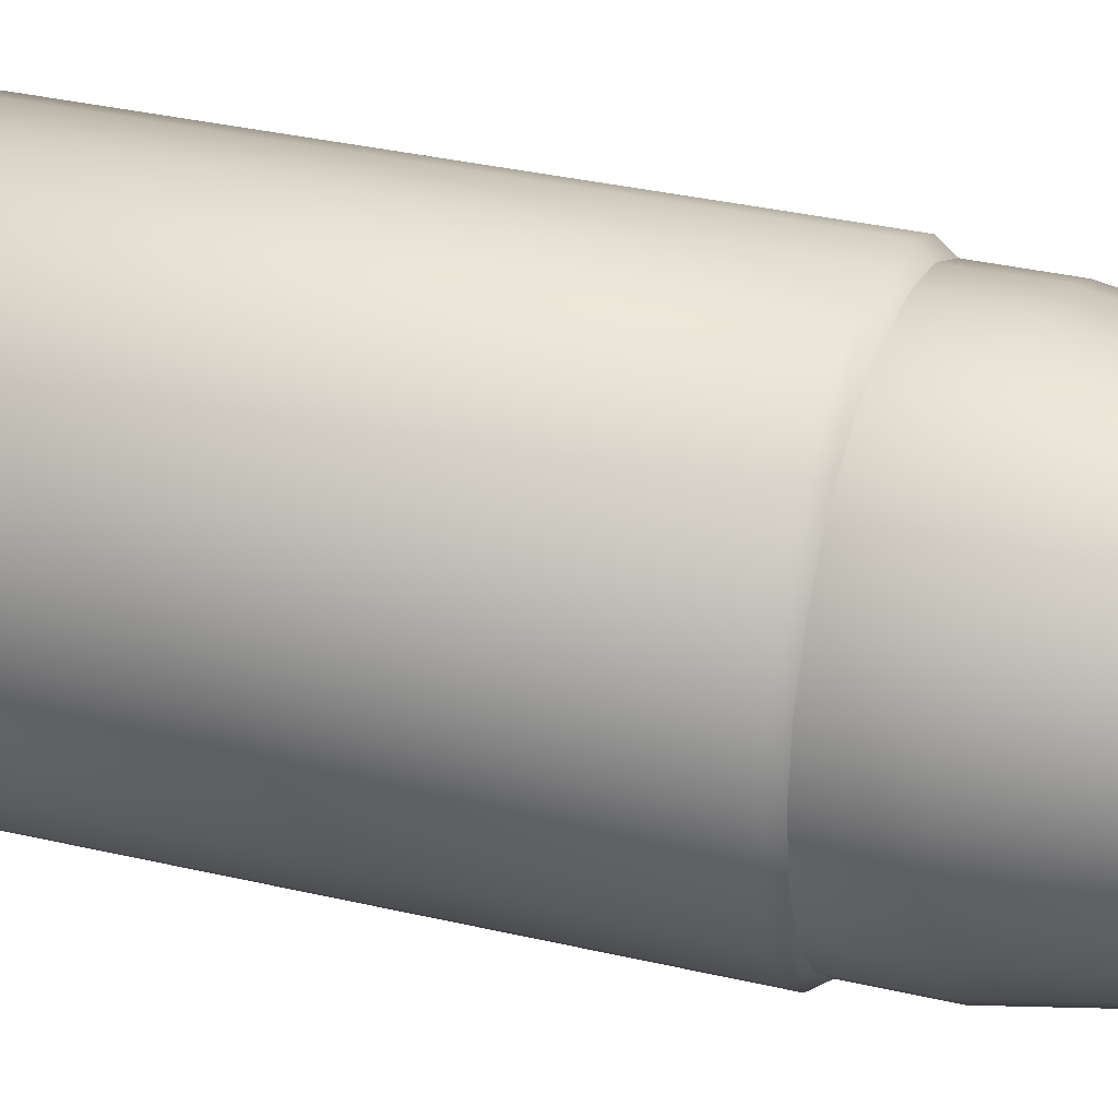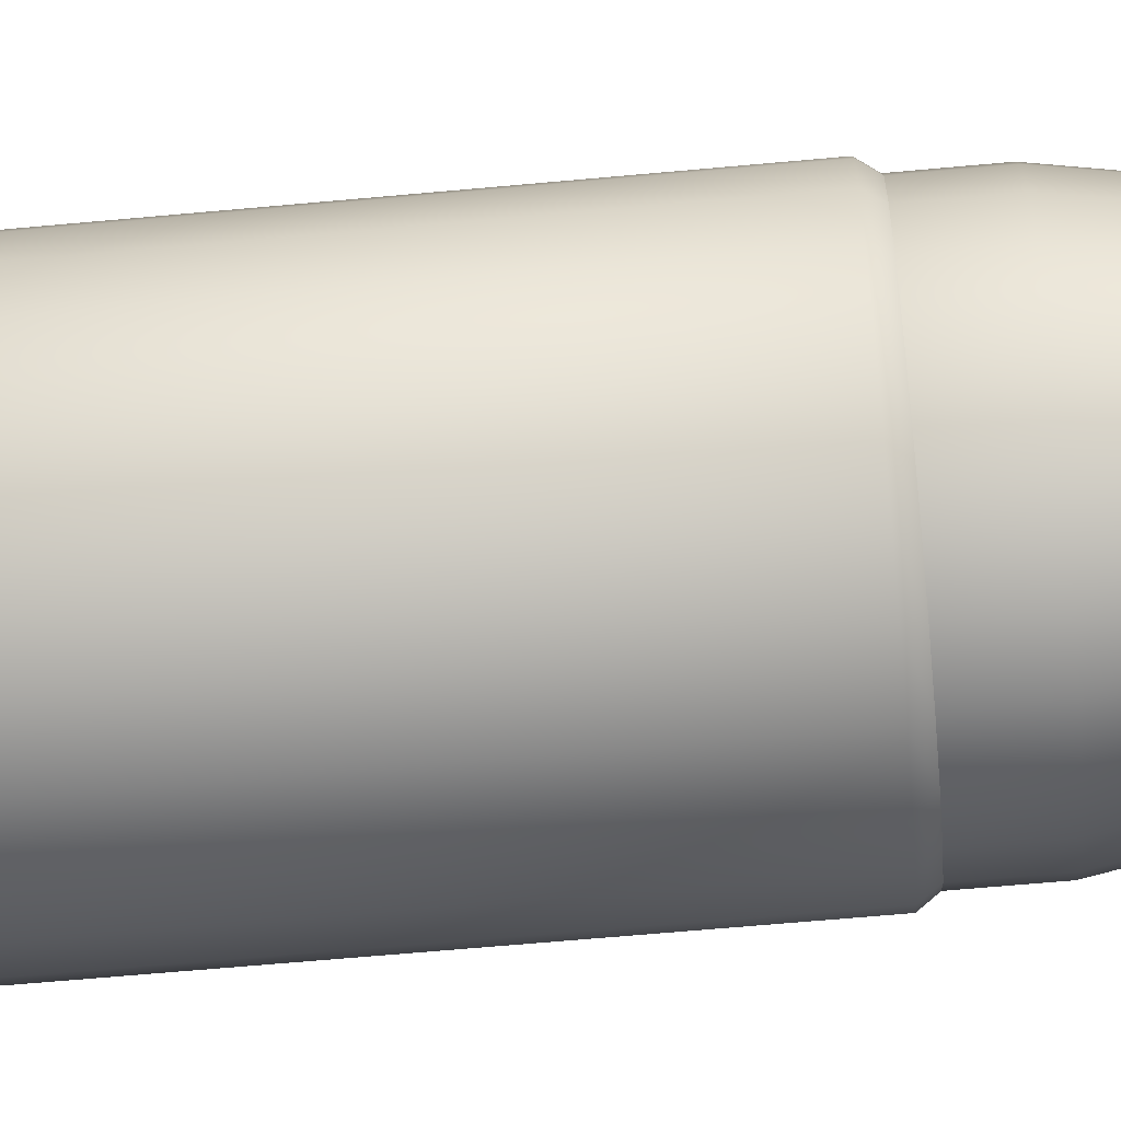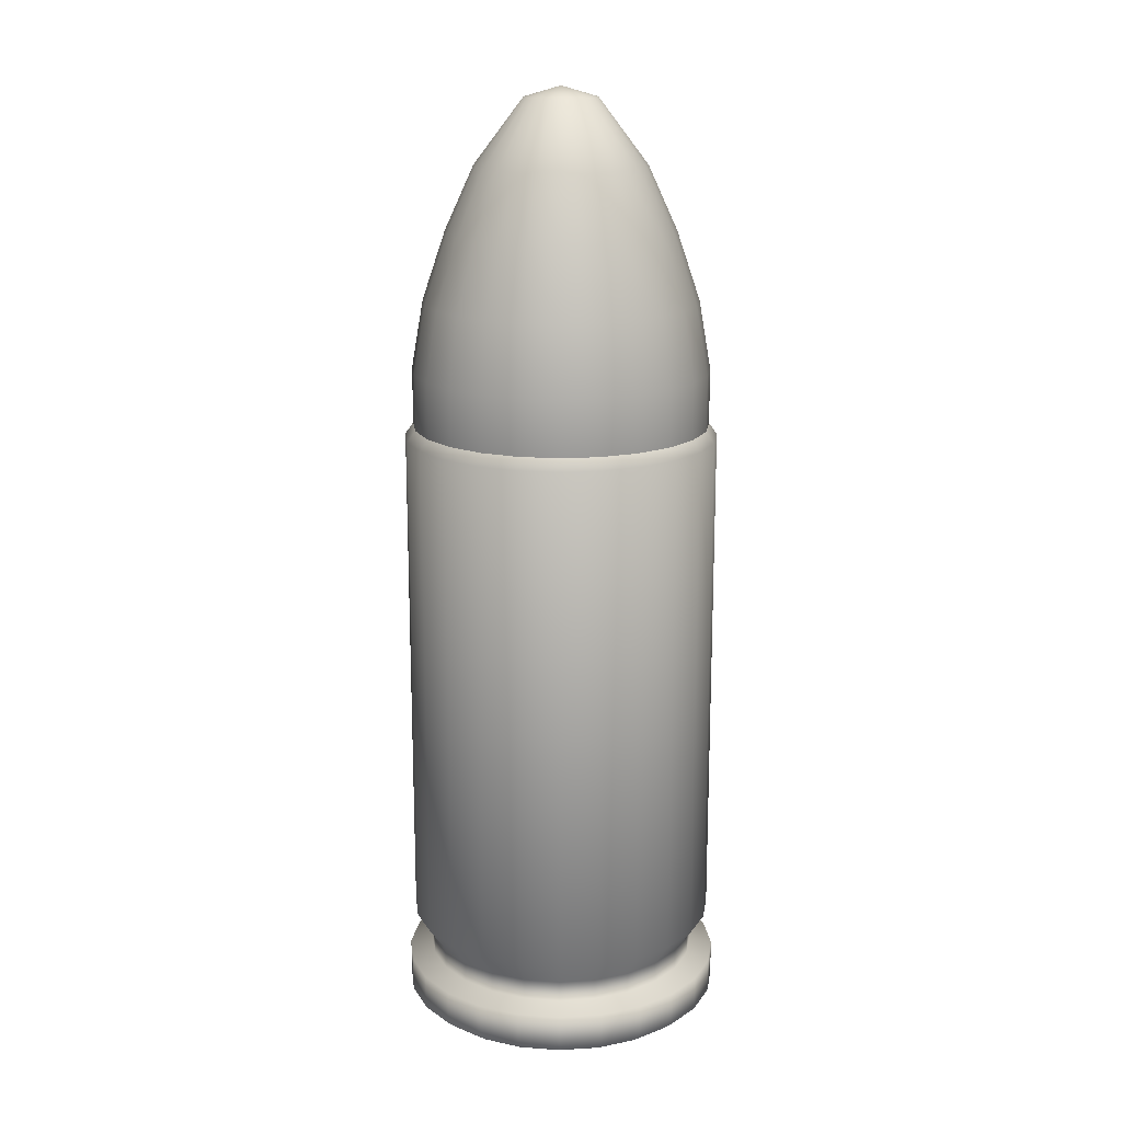
<metadata>
{"format":"obj","ext":"obj","renderer":"f3d","projection":"perspective","resolution":1024,"background":"white","views":[{"elev":30.0,"azim":-70.4,"up":"+Y"},{"elev":-61.5,"azim":-84.6,"up":"+Y"},{"elev":16.9,"azim":150.6,"up":"+Z"}]}
</metadata>
<code>
v  0.4511 0.1209 -0.9693
v  0.467 -0 -0.9693
v  0.467 -0 0.4567
v  0.4511 0.1209 0.4567
v  0.4045 0.2335 -0.9693
v  0.4045 0.2335 0.4567
v  0.3302 0.3302 -0.9693
v  0.3302 0.3302 0.4567
v  0.2335 0.4045 -0.9693
v  0.2335 0.4045 0.4567
v  0.1209 0.4511 -0.9693
v  0.1209 0.4511 0.4567
v  -0 0.467 -0.9693
v  -0 0.467 0.4567
v  -0.1209 0.4511 -0.9693
v  -0.1209 0.4511 0.4567
v  -0.2335 0.4045 -0.9693
v  -0.2335 0.4045 0.4567
v  -0.3302 0.3302 -0.9693
v  -0.3302 0.3302 0.4567
v  -0.4045 0.2335 -0.9693
v  -0.4045 0.2335 0.4567
v  -0.4511 0.1209 -0.9693
v  -0.4511 0.1209 0.4567
v  -0.467 -0 -0.9693
v  -0.467 -0 0.4567
v  -0.4511 -0.1209 -0.9693
v  -0.4511 -0.1209 0.4567
v  -0.4045 -0.2335 -0.9693
v  -0.4045 -0.2335 0.4567
v  -0.3302 -0.3303 -0.9693
v  -0.3302 -0.3303 0.4567
v  -0.2335 -0.4045 -0.9693
v  -0.2335 -0.4045 0.4567
v  -0.1209 -0.4511 -0.9693
v  -0.1209 -0.4511 0.4567
v  -0 -0.467 -0.9693
v  -0 -0.467 0.4567
v  0.1209 -0.4511 -0.9693
v  0.1209 -0.4511 0.4567
v  0.2335 -0.4045 -0.9693
v  0.2335 -0.4045 0.4567
v  0.3302 -0.3303 -0.9693
v  0.3302 -0.3303 0.4567
v  0.4045 -0.2335 -0.9693
v  0.4045 -0.2335 0.4567
v  0.4511 -0.1209 -0.9693
v  0.4511 -0.1209 0.4567
v  0.513 0 -1.469
v  0.4829 -0 -1.495
v  0.4664 0.125 -1.495
v  0.4955 0.1328 -1.469
v  0.4182 0.2414 -1.495
v  0.4442 0.2565 -1.469
v  0.3414 0.3414 -1.495
v  0.3627 0.3627 -1.469
v  0.2414 0.4182 -1.495
v  0.2565 0.4442 -1.469
v  0.125 0.4664 -1.495
v  0.1328 0.4955 -1.469
v  0 0.4828 -1.495
v  0 0.513 -1.469
v  -0.125 0.4664 -1.495
v  -0.1328 0.4955 -1.469
v  -0.2414 0.4182 -1.495
v  -0.2565 0.4442 -1.469
v  -0.3414 0.3414 -1.495
v  -0.3627 0.3627 -1.469
v  -0.4182 0.2414 -1.495
v  -0.4442 0.2565 -1.469
v  -0.4664 0.125 -1.495
v  -0.4955 0.1328 -1.469
v  -0.4828 -0 -1.495
v  -0.5129 0 -1.469
v  -0.4664 -0.125 -1.495
v  -0.4955 -0.1328 -1.469
v  -0.4182 -0.2414 -1.495
v  -0.4442 -0.2565 -1.469
v  -0.3414 -0.3414 -1.495
v  -0.3627 -0.3627 -1.469
v  -0.2414 -0.4182 -1.495
v  -0.2565 -0.4442 -1.469
v  -0.125 -0.4664 -1.495
v  -0.1328 -0.4955 -1.469
v  0 -0.4829 -1.495
v  0 -0.5129 -1.469
v  0.125 -0.4664 -1.495
v  0.1328 -0.4955 -1.469
v  0.2414 -0.4182 -1.495
v  0.2565 -0.4442 -1.469
v  0.3414 -0.3414 -1.495
v  0.3627 -0.3627 -1.469
v  0.4182 -0.2414 -1.495
v  0.4442 -0.2565 -1.469
v  0.4664 -0.125 -1.495
v  0.4955 -0.1328 -1.469
v  0.4376 0 -1.342
v  0.4227 0.1133 -1.342
v  0.4227 0.1133 -1.276
v  0.4376 0 -1.276
v  0.379 0.2188 -1.342
v  0.379 0.2188 -1.276
v  0.3095 0.3095 -1.342
v  0.3095 0.3095 -1.276
v  0.2188 0.379 -1.342
v  0.2188 0.379 -1.276
v  0.1133 0.4227 -1.342
v  0.1133 0.4227 -1.276
v  0 0.4376 -1.342
v  0 0.4376 -1.276
v  -0.1133 0.4227 -1.342
v  -0.1133 0.4227 -1.276
v  -0.2188 0.379 -1.342
v  -0.2188 0.379 -1.276
v  -0.3095 0.3095 -1.342
v  -0.3095 0.3095 -1.276
v  -0.379 0.2188 -1.342
v  -0.379 0.2188 -1.276
v  -0.4227 0.1133 -1.342
v  -0.4227 0.1133 -1.276
v  -0.4376 0 -1.342
v  -0.4376 0 -1.276
v  -0.4227 -0.1133 -1.342
v  -0.4227 -0.1133 -1.276
v  -0.379 -0.2188 -1.342
v  -0.379 -0.2188 -1.276
v  -0.3095 -0.3095 -1.342
v  -0.3095 -0.3095 -1.276
v  -0.2188 -0.379 -1.342
v  -0.2188 -0.379 -1.276
v  -0.1133 -0.4227 -1.342
v  -0.1133 -0.4227 -1.276
v  0 -0.4376 -1.342
v  0 -0.4376 -1.276
v  0.1133 -0.4227 -1.342
v  0.1133 -0.4227 -1.276
v  0.2188 -0.379 -1.342
v  0.2188 -0.379 -1.276
v  0.3095 -0.3095 -1.342
v  0.3095 -0.3095 -1.276
v  0.379 -0.2188 -1.342
v  0.379 -0.2188 -1.276
v  0.4227 -0.1133 -1.342
v  0.4227 -0.1133 -1.276
v  0.513 0 -1.36
v  0.4955 0.1328 -1.36
v  0.4442 0.2565 -1.36
v  0.3627 0.3627 -1.36
v  0.2565 0.4442 -1.36
v  0.1328 0.4955 -1.36
v  0 0.513 -1.36
v  -0.1328 0.4955 -1.36
v  -0.2565 0.4442 -1.36
v  -0.3627 0.3627 -1.36
v  -0.4442 0.2565 -1.36
v  -0.4955 0.1328 -1.36
v  -0.5129 0 -1.36
v  -0.4955 -0.1328 -1.36
v  -0.4442 -0.2565 -1.36
v  -0.3627 -0.3627 -1.36
v  -0.2565 -0.4442 -1.36
v  -0.1328 -0.4955 -1.36
v  0 -0.5129 -1.36
v  0.1328 -0.4955 -1.36
v  0.2565 -0.4442 -1.36
v  0.3627 -0.3627 -1.36
v  0.4442 -0.2565 -1.36
v  0.4955 -0.1328 -1.36
v  0.4927 0 0.4209
v  0.4759 0.1275 0.4209
v  0.4267 0.2463 0.4209
v  0.3484 0.3484 0.4209
v  0.2463 0.4267 0.4209
v  0.1275 0.4759 0.4209
v  0 0.4927 0.4209
v  -0.1275 0.4759 0.4209
v  -0.2463 0.4267 0.4209
v  -0.3484 0.3484 0.4209
v  -0.4267 0.2463 0.4209
v  -0.4759 0.1275 0.4209
v  -0.4927 0 0.4209
v  -0.4759 -0.1275 0.4209
v  -0.4267 -0.2463 0.4209
v  -0.3484 -0.3484 0.4209
v  -0.2463 -0.4267 0.4209
v  -0.1275 -0.4759 0.4209
v  0 -0.4927 0.4209
v  0.1275 -0.4759 0.4209
v  0.2463 -0.4267 0.4209
v  0.3484 -0.3484 0.4209
v  0.4267 -0.2463 0.4209
v  0.4759 -0.1275 0.4209
v  0.4927 0 -1.198
v  0.4759 0.1275 -1.198
v  0.4267 0.2463 -1.198
v  0.3484 0.3484 -1.198
v  0.2463 0.4267 -1.198
v  0.1275 0.4759 -1.198
v  0 0.4927 -1.198
v  -0.1275 0.4759 -1.198
v  -0.2463 0.4267 -1.198
v  -0.3484 0.3484 -1.198
v  -0.4267 0.2463 -1.198
v  -0.4759 0.1275 -1.198
v  -0.4927 0 -1.198
v  -0.4759 -0.1275 -1.198
v  -0.4267 -0.2463 -1.198
v  -0.3484 -0.3484 -1.198
v  -0.2463 -0.4267 -1.198
v  -0.1275 -0.4759 -1.198
v  0 -0.4927 -1.198
v  0.1275 -0.4759 -1.198
v  0.2463 -0.4267 -1.198
v  0.3484 -0.3484 -1.198
v  0.4267 -0.2463 -1.198
v  0.4759 -0.1275 -1.198
v  0.3874 0.1038 0.0089
v  0.4011 -0 0.0089
v  0.3473 0.2005 0.0089
v  0.2836 0.2836 0.0089
v  0.2005 0.3473 0.0089
v  0.1038 0.3874 0.0089
v  -0 0.4011 0.0089
v  -0.1038 0.3874 0.0089
v  -0.2005 0.3473 0.0089
v  -0.2836 0.2836 0.0089
v  -0.3473 0.2005 0.0089
v  -0.3874 0.1038 0.0089
v  -0.4011 -0 0.0089
v  -0.3874 -0.1038 0.0089
v  -0.3473 -0.2005 0.0089
v  -0.2836 -0.2836 0.0089
v  -0.2005 -0.3473 0.0089
v  -0.1038 -0.3874 0.0089
v  -0 -0.4011 0.0089
v  0.1038 -0.3874 0.0089
v  0.2005 -0.3473 0.0089
v  0.2836 -0.2836 0.0089
v  0.3473 -0.2005 0.0089
v  0.3874 -0.1038 0.0089
v  0.467 -0 0.6313
v  0.4511 0.1209 0.6313
v  0.4045 0.2335 0.6313
v  0.3302 0.3302 0.6313
v  0.2335 0.4045 0.6313
v  0.1209 0.4511 0.6313
v  -0 0.467 0.6313
v  -0.1209 0.4511 0.6313
v  -0.2335 0.4045 0.6313
v  -0.3302 0.3302 0.6313
v  -0.4045 0.2335 0.6313
v  -0.4511 0.1209 0.6313
v  -0.467 -0 0.6313
v  -0.4511 -0.1209 0.6313
v  -0.4045 -0.2335 0.6313
v  -0.3302 -0.3303 0.6313
v  -0.2335 -0.4045 0.6313
v  -0.1209 -0.4511 0.6313
v  -0 -0.467 0.6313
v  0.1209 -0.4511 0.6313
v  0.2335 -0.4045 0.6313
v  0.3302 -0.3303 0.6313
v  0.4045 -0.2335 0.6313
v  0.4511 -0.1209 0.6313
v  0.4296 -0 0.8462
v  0.415 0.1112 0.8462
v  0.3721 0.2148 0.8462
v  0.3038 0.3038 0.8462
v  0.2148 0.3721 0.8462
v  0.1112 0.415 0.8462
v  -0 0.4296 0.8462
v  -0.1112 0.415 0.8462
v  -0.2148 0.3721 0.8462
v  -0.3038 0.3038 0.8462
v  -0.3721 0.2148 0.8462
v  -0.415 0.1112 0.8462
v  -0.4296 -0 0.8462
v  -0.415 -0.1112 0.8462
v  -0.3721 -0.2148 0.8462
v  -0.3038 -0.3038 0.8462
v  -0.2148 -0.3721 0.8462
v  -0.1112 -0.415 0.8462
v  -0 -0.4296 0.8462
v  0.1112 -0.415 0.8462
v  0.2148 -0.3721 0.8462
v  0.3038 -0.3038 0.8462
v  0.3721 -0.2148 0.8462
v  0.415 -0.1112 0.8462
v  0.3571 -0 1.061
v  0.3449 0.0924 1.061
v  0.3092 0.1785 1.061
v  0.2525 0.2525 1.061
v  0.1785 0.3092 1.061
v  0.0924 0.3449 1.061
v  -0 0.3571 1.061
v  -0.0924 0.3449 1.061
v  -0.1785 0.3092 1.061
v  -0.2525 0.2525 1.061
v  -0.3092 0.1785 1.061
v  -0.3449 0.0924 1.061
v  -0.3571 -0 1.061
v  -0.3449 -0.0924 1.061
v  -0.3092 -0.1785 1.061
v  -0.2525 -0.2525 1.061
v  -0.1785 -0.3092 1.061
v  -0.0924 -0.3449 1.061
v  -0 -0.3571 1.061
v  0.0924 -0.3449 1.061
v  0.1785 -0.3092 1.061
v  0.2525 -0.2525 1.061
v  0.3092 -0.1785 1.061
v  0.3449 -0.0924 1.061
v  0.2668 -0 1.259
v  0.2577 0.069 1.259
v  0.231 0.1334 1.259
v  0.1886 0.1886 1.259
v  0.1334 0.231 1.259
v  0.069 0.2577 1.259
v  -0 0.2667 1.259
v  -0.069 0.2577 1.259
v  -0.1334 0.231 1.259
v  -0.1886 0.1886 1.259
v  -0.231 0.1334 1.259
v  -0.2577 0.069 1.259
v  -0.2668 -0 1.259
v  -0.2577 -0.069 1.259
v  -0.231 -0.1334 1.259
v  -0.1886 -0.1886 1.259
v  -0.1334 -0.231 1.259
v  -0.069 -0.2577 1.259
v  -0 -0.2668 1.259
v  0.069 -0.2577 1.259
v  0.1334 -0.231 1.259
v  0.1886 -0.1886 1.259
v  0.231 -0.1334 1.259
v  0.2577 -0.069 1.259
v  0.1138 -0 1.462
v  0.1099 0.0294 1.462
v  0.0985 0.0569 1.462
v  0.0804 0.0804 1.462
v  0.0569 0.0985 1.462
v  0.0294 0.1099 1.462
v  -0 0.1138 1.462
v  -0.0294 0.1099 1.462
v  -0.0569 0.0985 1.462
v  -0.0804 0.0804 1.462
v  -0.0985 0.0569 1.462
v  -0.1099 0.0294 1.462
v  -0.1138 -0 1.462
v  -0.1099 -0.0294 1.462
v  -0.0985 -0.0569 1.462
v  -0.0804 -0.0804 1.462
v  -0.0569 -0.0985 1.462
v  -0.0294 -0.1099 1.462
v  -0 -0.1138 1.462
v  0.0294 -0.1099 1.462
v  0.0569 -0.0985 1.462
v  0.0804 -0.0804 1.462
v  0.0985 -0.0569 1.462
v  0.1099 -0.0295 1.462
v  -0 -0 1.495
g WPN_cal_9mm
f 1 2 3 4
f 5 1 4 6
f 7 5 6 8
f 9 7 8 10
f 11 9 10 12
f 13 11 12 14
f 15 13 14 16
f 17 15 16 18
f 19 17 18 20
f 21 19 20 22
f 23 21 22 24
f 25 23 24 26
f 27 25 26 28
f 29 27 28 30
f 31 29 30 32
f 33 31 32 34
f 35 33 34 36
f 37 35 36 38
f 39 37 38 40
f 41 39 40 42
f 43 41 42 44
f 45 43 44 46
f 47 45 46 48
f 2 47 48 3
f 45 47 2 41
f 33 41 2 17
f 9 17 2 5
f 2 1 5
f 5 7 9
f 13 17 9 11
f 13 15 17
f 25 33 17 21
f 17 19 21
f 21 23 25
f 29 33 25 27
f 29 31 33
f 37 41 33 35
f 37 39 41
f 45 41 43
f 49 50 51 52
f 52 51 53 54
f 54 53 55 56
f 56 55 57 58
f 58 57 59 60
f 60 59 61 62
f 62 61 63 64
f 64 63 65 66
f 66 65 67 68
f 68 67 69 70
f 70 69 71 72
f 72 71 73 74
f 74 73 75 76
f 76 75 77 78
f 78 77 79 80
f 80 79 81 82
f 82 81 83 84
f 84 83 85 86
f 86 85 87 88
f 88 87 89 90
f 90 89 91 92
f 92 91 93 94
f 94 93 95 96
f 96 95 50 49
f 97 98 99 100
f 98 101 102 99
f 101 103 104 102
f 103 105 106 104
f 105 107 108 106
f 107 109 110 108
f 109 111 112 110
f 111 113 114 112
f 113 115 116 114
f 115 117 118 116
f 117 119 120 118
f 119 121 122 120
f 121 123 124 122
f 123 125 126 124
f 125 127 128 126
f 127 129 130 128
f 129 131 132 130
f 131 133 134 132
f 133 135 136 134
f 135 137 138 136
f 137 139 140 138
f 139 141 142 140
f 141 143 144 142
f 143 97 100 144
f 145 146 98 97
f 146 147 101 98
f 147 148 103 101
f 148 149 105 103
f 149 150 107 105
f 150 151 109 107
f 151 152 111 109
f 152 153 113 111
f 153 154 115 113
f 154 155 117 115
f 155 156 119 117
f 156 157 121 119
f 157 158 123 121
f 158 159 125 123
f 159 160 127 125
f 160 161 129 127
f 161 162 131 129
f 162 163 133 131
f 163 164 135 133
f 164 165 137 135
f 165 166 139 137
f 166 167 141 139
f 167 168 143 141
f 168 145 97 143
f 145 49 52 146
f 146 52 54 147
f 147 54 56 148
f 148 56 58 149
f 149 58 60 150
f 150 60 62 151
f 151 62 64 152
f 152 64 66 153
f 153 66 68 154
f 154 68 70 155
f 155 70 72 156
f 156 72 74 157
f 157 74 76 158
f 158 76 78 159
f 159 78 80 160
f 160 80 82 161
f 161 82 84 162
f 162 84 86 163
f 163 86 88 164
f 164 88 90 165
f 165 90 92 166
f 166 92 94 167
f 167 94 96 168
f 168 96 49 145
f 169 170 4 3
f 170 171 6 4
f 171 172 8 6
f 172 173 10 8
f 173 174 12 10
f 174 175 14 12
f 175 176 16 14
f 176 177 18 16
f 177 178 20 18
f 178 179 22 20
f 179 180 24 22
f 180 181 26 24
f 181 182 28 26
f 182 183 30 28
f 183 184 32 30
f 184 185 34 32
f 185 186 36 34
f 186 187 38 36
f 187 188 40 38
f 188 189 42 40
f 189 190 44 42
f 190 191 46 44
f 191 192 48 46
f 192 169 3 48
f 193 194 170 169
f 194 195 171 170
f 195 196 172 171
f 196 197 173 172
f 197 198 174 173
f 198 199 175 174
f 199 200 176 175
f 200 201 177 176
f 201 202 178 177
f 202 203 179 178
f 203 204 180 179
f 204 205 181 180
f 205 206 182 181
f 206 207 183 182
f 207 208 184 183
f 208 209 185 184
f 209 210 186 185
f 210 211 187 186
f 211 212 188 187
f 212 213 189 188
f 213 214 190 189
f 214 215 191 190
f 215 216 192 191
f 216 193 169 192
f 100 99 194 193
f 99 102 195 194
f 102 104 196 195
f 104 106 197 196
f 106 108 198 197
f 108 110 199 198
f 110 112 200 199
f 112 114 201 200
f 114 116 202 201
f 116 118 203 202
f 118 120 204 203
f 120 122 205 204
f 122 124 206 205
f 124 126 207 206
f 126 128 208 207
f 128 130 209 208
f 130 132 210 209
f 132 134 211 210
f 134 136 212 211
f 136 138 213 212
f 138 140 214 213
f 140 142 215 214
f 142 144 216 215
f 144 100 193 216
f 53 51 50 57
f 65 57 50 81
f 89 81 50 93
f 50 95 93
f 93 91 89
f 85 81 89 87
f 85 83 81
f 73 65 81 77
f 81 79 77
f 77 75 73
f 69 65 73 71
f 69 67 65
f 61 57 65 63
f 61 59 57
f 53 57 55
f 217 4 3 218
f 219 6 4 217
f 220 8 6 219
f 221 10 8 220
f 222 12 10 221
f 223 14 12 222
f 224 16 14 223
f 225 18 16 224
f 226 20 18 225
f 227 22 20 226
f 228 24 22 227
f 229 26 24 228
f 230 28 26 229
f 231 30 28 230
f 232 32 30 231
f 233 34 32 232
f 234 36 34 233
f 235 38 36 234
f 236 40 38 235
f 237 42 40 236
f 238 44 42 237
f 239 46 44 238
f 240 48 46 239
f 218 3 48 240
f 241 3 4 242
f 242 4 6 243
f 243 6 8 244
f 244 8 10 245
f 245 10 12 246
f 246 12 14 247
f 247 14 16 248
f 248 16 18 249
f 249 18 20 250
f 250 20 22 251
f 251 22 24 252
f 252 24 26 253
f 253 26 28 254
f 254 28 30 255
f 255 30 32 256
f 256 32 34 257
f 257 34 36 258
f 258 36 38 259
f 259 38 40 260
f 260 40 42 261
f 261 42 44 262
f 262 44 46 263
f 263 46 48 264
f 264 48 3 241
f 265 241 242 266
f 266 242 243 267
f 267 243 244 268
f 268 244 245 269
f 269 245 246 270
f 270 246 247 271
f 271 247 248 272
f 272 248 249 273
f 273 249 250 274
f 274 250 251 275
f 275 251 252 276
f 276 252 253 277
f 277 253 254 278
f 278 254 255 279
f 279 255 256 280
f 280 256 257 281
f 281 257 258 282
f 282 258 259 283
f 283 259 260 284
f 284 260 261 285
f 285 261 262 286
f 286 262 263 287
f 287 263 264 288
f 288 264 241 265
f 289 265 266 290
f 290 266 267 291
f 291 267 268 292
f 292 268 269 293
f 293 269 270 294
f 294 270 271 295
f 295 271 272 296
f 296 272 273 297
f 297 273 274 298
f 298 274 275 299
f 299 275 276 300
f 300 276 277 301
f 301 277 278 302
f 302 278 279 303
f 303 279 280 304
f 304 280 281 305
f 305 281 282 306
f 306 282 283 307
f 307 283 284 308
f 308 284 285 309
f 309 285 286 310
f 310 286 287 311
f 311 287 288 312
f 312 288 265 289
f 313 289 290 314
f 314 290 291 315
f 315 291 292 316
f 316 292 293 317
f 317 293 294 318
f 318 294 295 319
f 319 295 296 320
f 320 296 297 321
f 321 297 298 322
f 322 298 299 323
f 323 299 300 324
f 324 300 301 325
f 325 301 302 326
f 326 302 303 327
f 327 303 304 328
f 328 304 305 329
f 329 305 306 330
f 330 306 307 331
f 331 307 308 332
f 332 308 309 333
f 333 309 310 334
f 334 310 311 335
f 335 311 312 336
f 336 312 289 313
f 337 313 314 338
f 338 314 315 339
f 339 315 316 340
f 340 316 317 341
f 341 317 318 342
f 342 318 319 343
f 343 319 320 344
f 344 320 321 345
f 345 321 322 346
f 346 322 323 347
f 347 323 324 348
f 348 324 325 349
f 349 325 326 350
f 350 326 327 351
f 351 327 328 352
f 352 328 329 353
f 353 329 330 354
f 354 330 331 355
f 355 331 332 356
f 356 332 333 357
f 357 333 334 358
f 358 334 335 359
f 359 335 336 360
f 360 336 313 337
f 338 361 337
f 337 361 360
f 360 361 359
f 359 361 358
f 358 361 357
f 357 361 356
f 356 361 355
f 355 361 354
f 354 361 353
f 353 361 352
f 352 361 351
f 351 361 350
f 350 361 349
f 349 361 348
f 348 361 347
f 347 361 346
f 346 361 345
f 345 361 344
f 344 361 343
f 343 361 342
f 342 361 341
f 341 361 340
f 340 361 339
f 339 361 338
f 220 219 217 222
f 226 222 217 234
f 238 234 217 240
f 217 218 240
f 240 239 238
f 236 234 238 237
f 236 235 234
f 230 226 234 232
f 234 233 232
f 232 231 230
f 228 226 230 229
f 228 227 226
f 224 222 226 225
f 224 223 222
f 220 222 221

</code>
